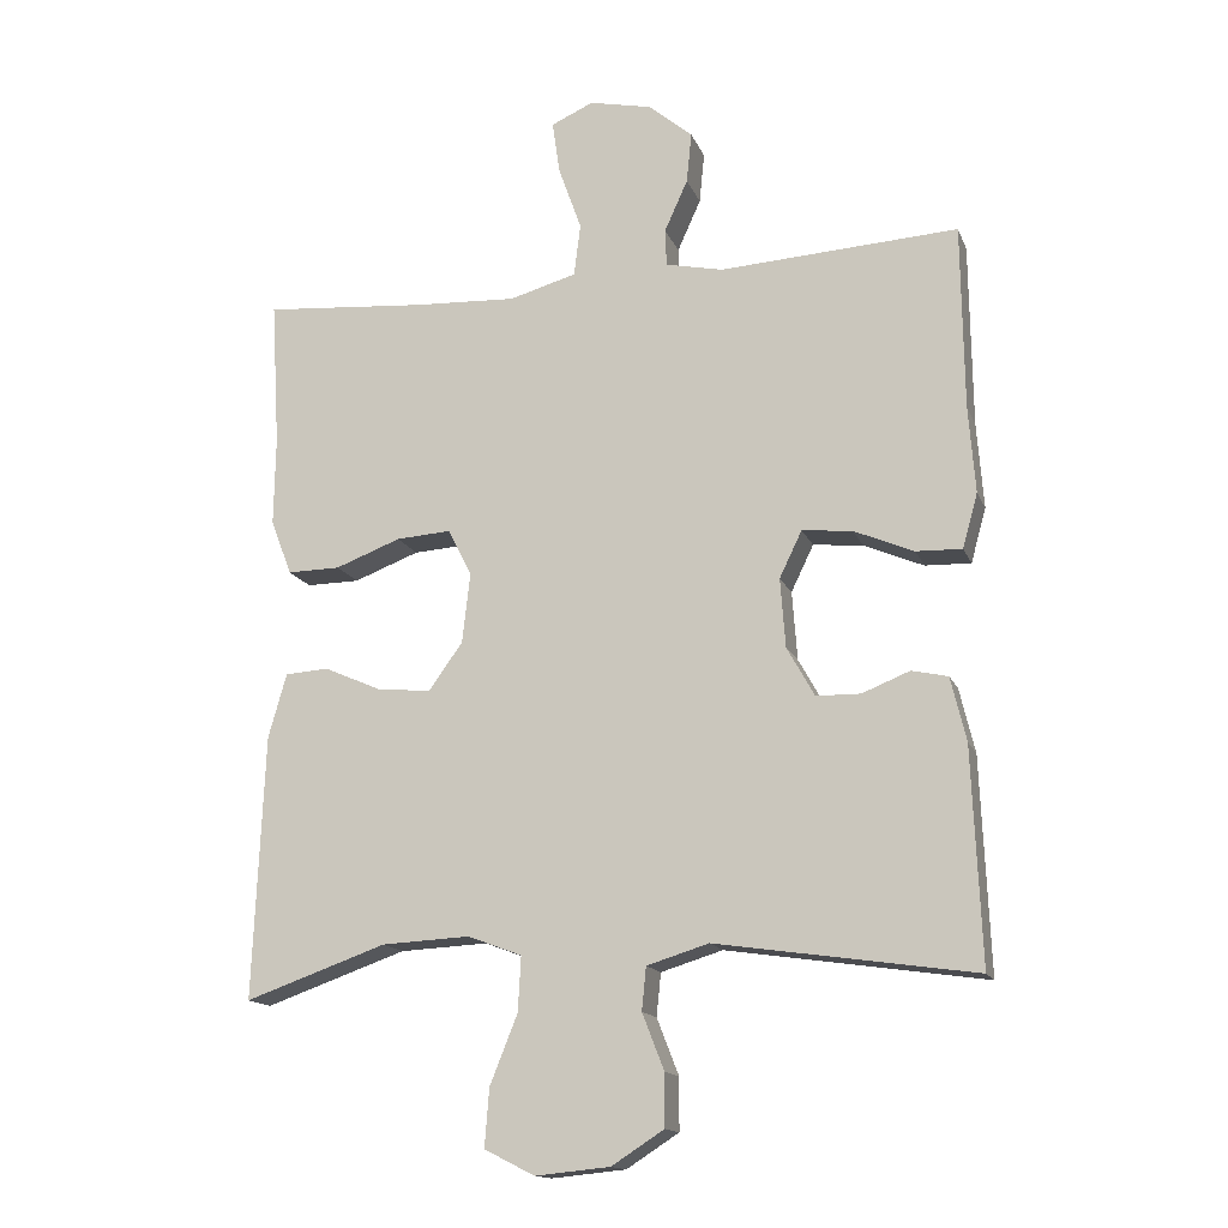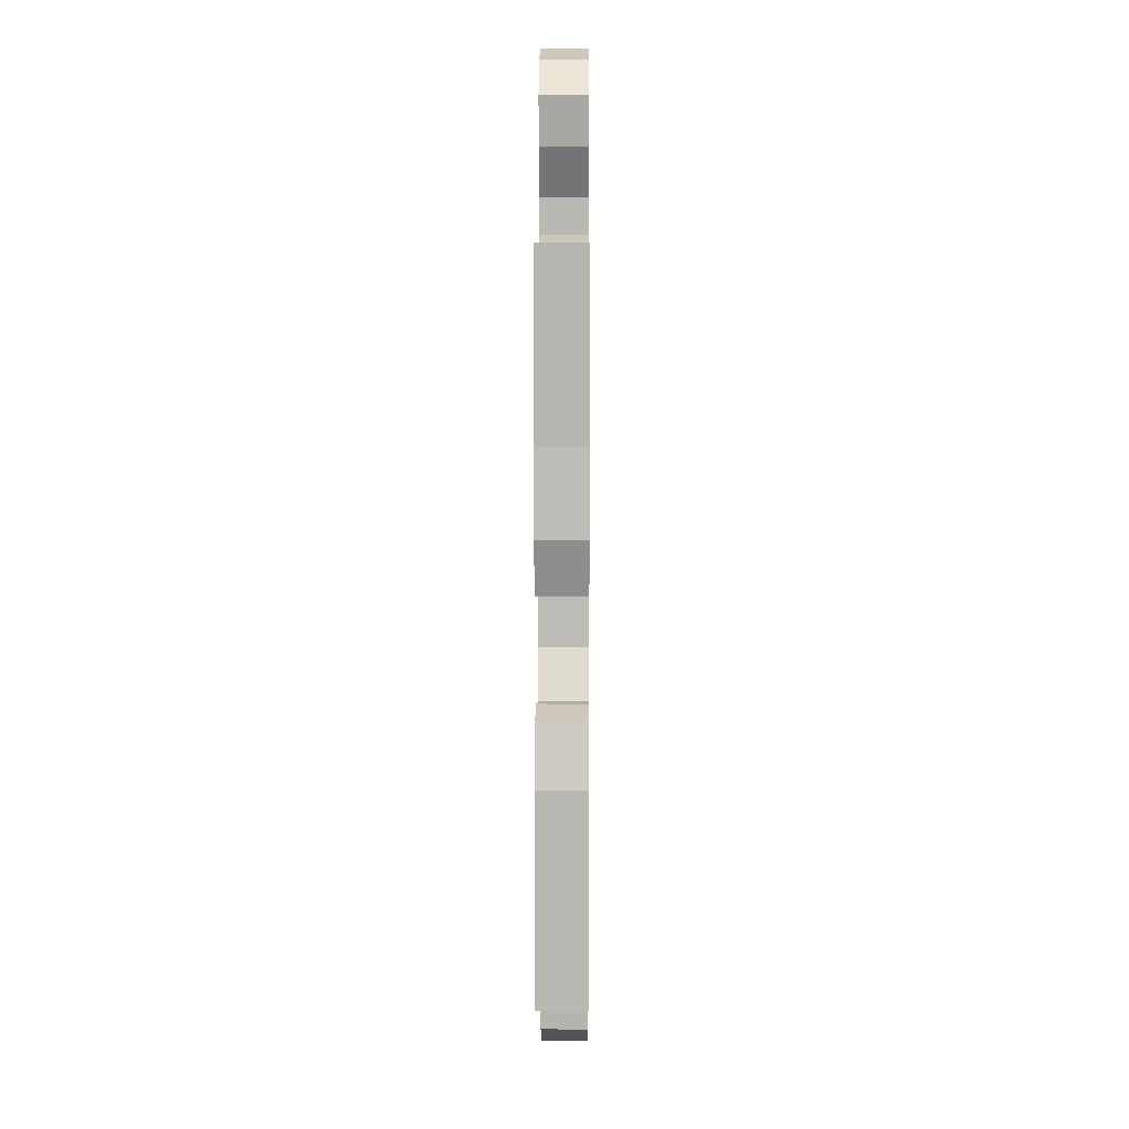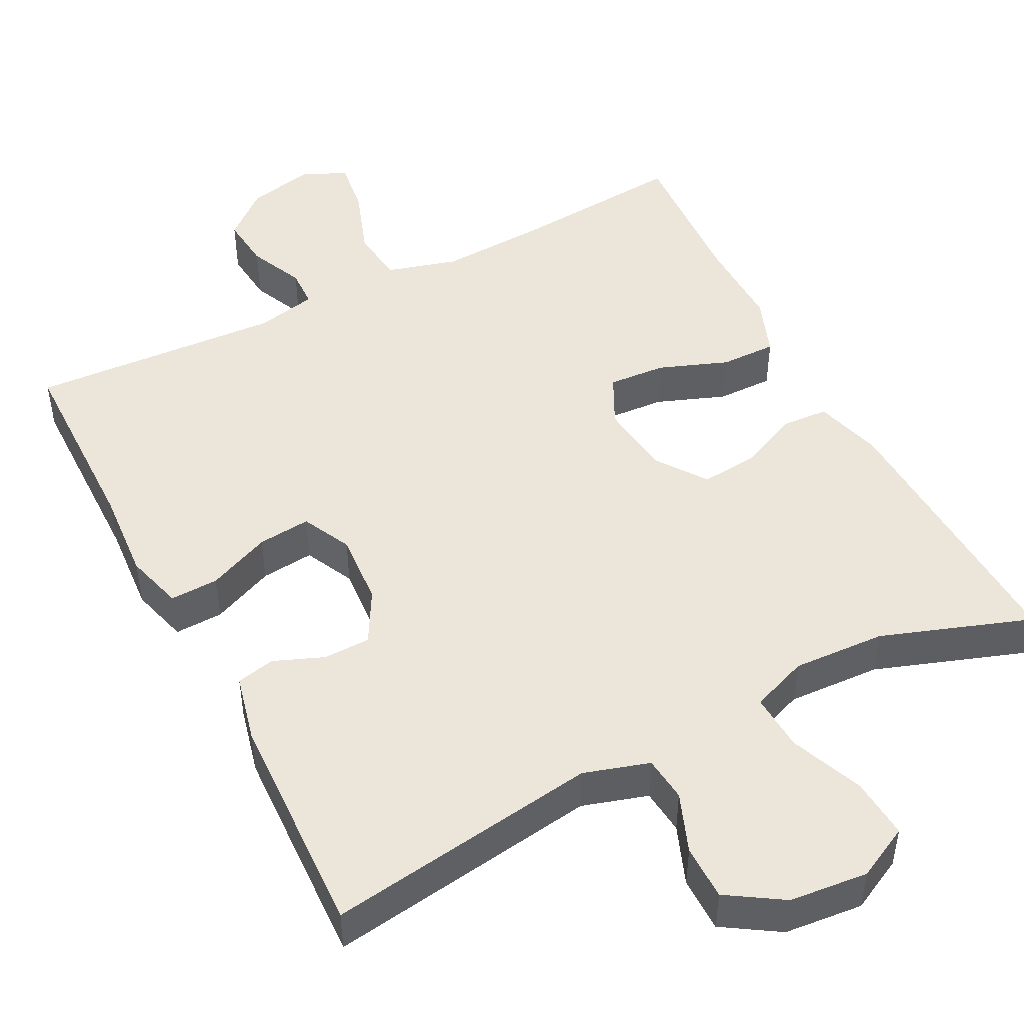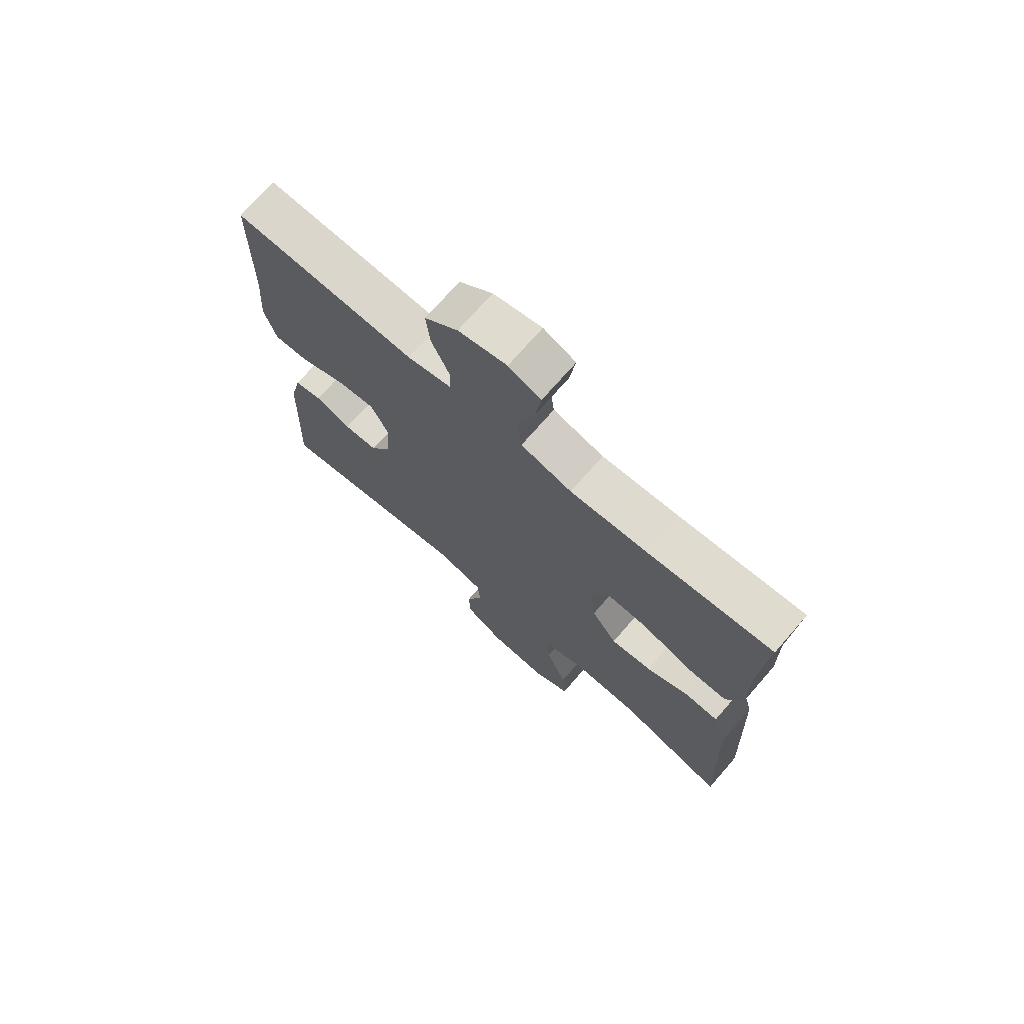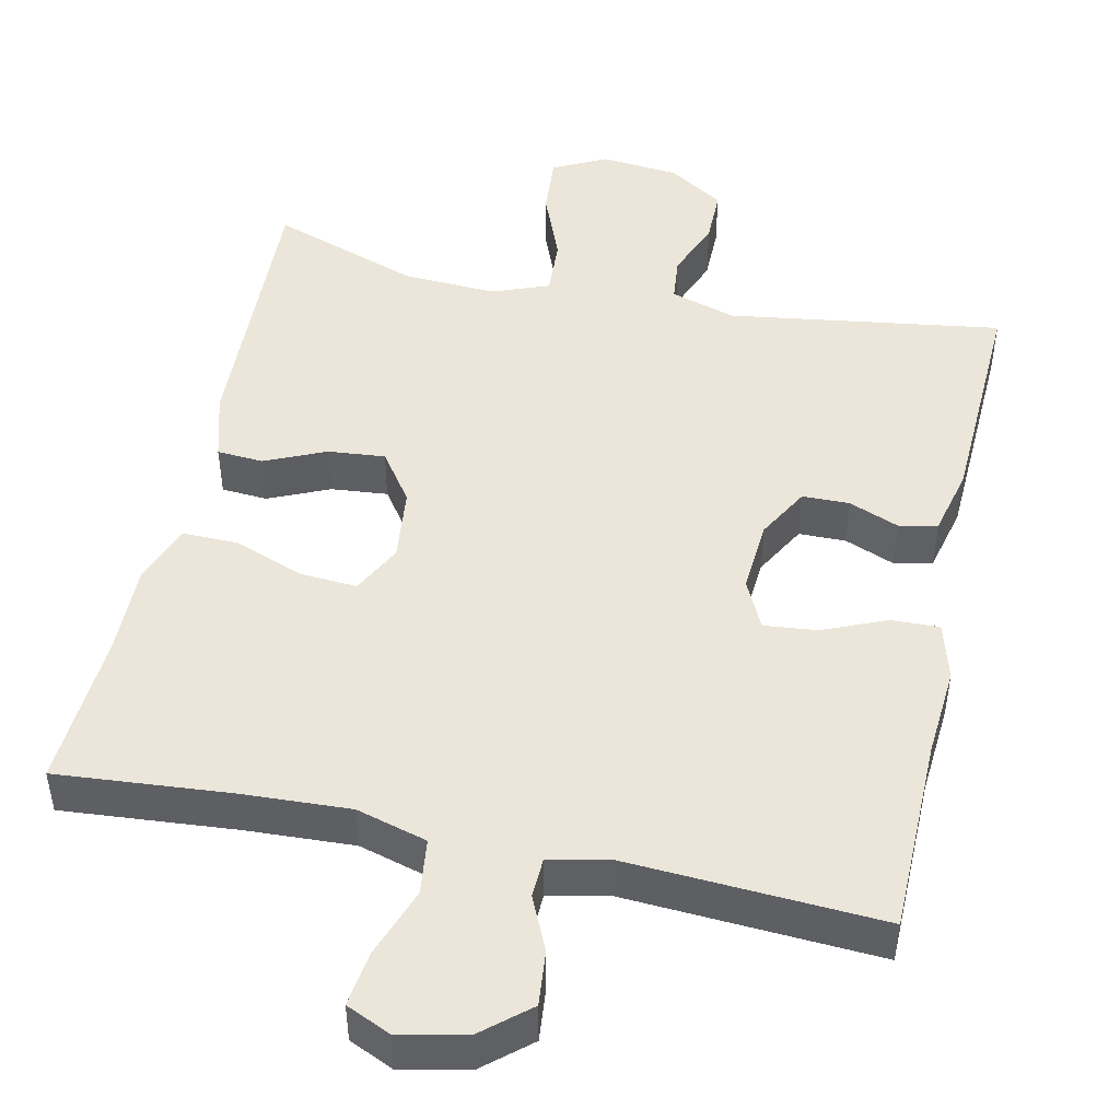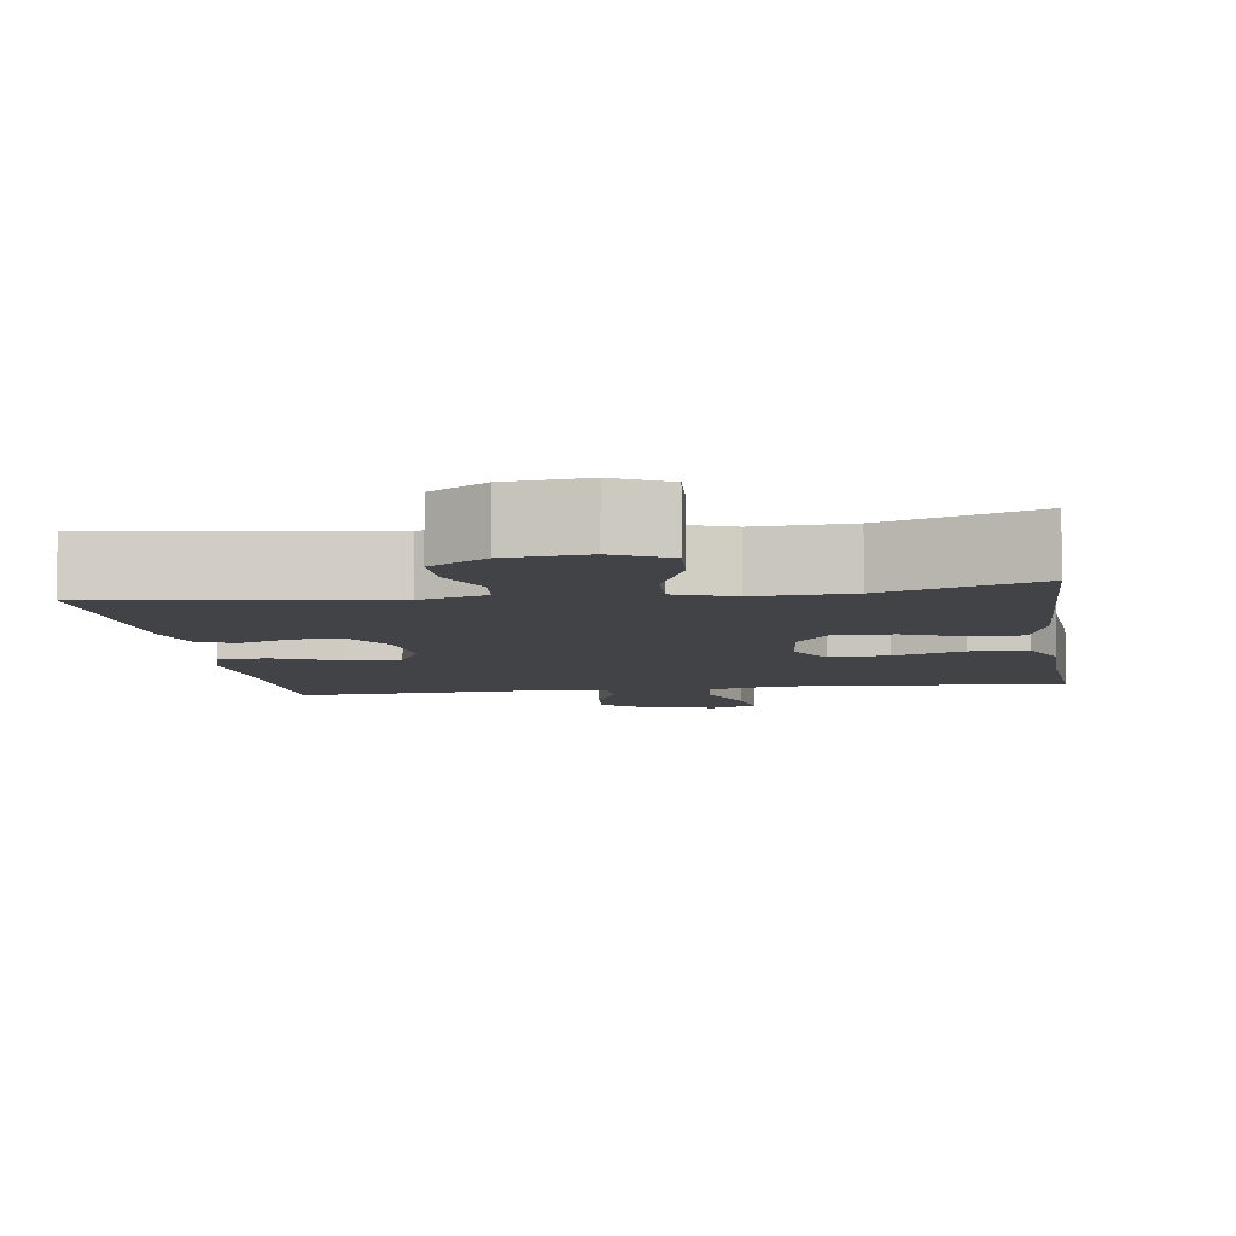
<metadata>
{"format":"obj","ext":"obj","renderer":"f3d","projection":"perspective","resolution":1024,"background":"white","views":[{"elev":-15.1,"azim":16.8,"up":"+Z"},{"elev":9.6,"azim":90.4,"up":"+Z"},{"elev":47.8,"azim":152.7,"up":"+Y"},{"elev":72.2,"azim":-139.0,"up":"+Z"},{"elev":47.4,"azim":12.3,"up":"+Y"},{"elev":-7.0,"azim":-171.5,"up":"+Y"}]}
</metadata>
<code>
v 0.5 0.07 -0.5
v 0.145 0.07 -0.448
v 0.06 0.07 -0.474
v 0.054 0.07 -0.533
v 0.084 0.07 -0.61
v 0.084 0.07 -0.682
v 0.012 0.07 -0.728
v -0.09 0.07 -0.738
v -0.159 0.07 -0.703
v -0.153 0.07 -0.624
v -0.115 0.07 -0.529
v -0.111 0.07 -0.454
v -0.185 0.07 -0.426
v -0.306 0.07 -0.432
v -0.5 0.07 -0.5
v -0.485 0.07 -0.137
v -0.46 0.07 -0.049
v -0.4 0.07 -0.045
v -0.321 0.07 -0.08
v -0.247 0.07 -0.087
v -0.201 0.07 -0.022
v -0.19 0.07 0.074
v -0.223 0.07 0.139
v -0.298 0.07 0.134
v -0.388 0.07 0.1
v -0.461 0.07 0.099
v -0.49 0.07 0.176
v -0.488 0.07 0.297
v -0.5 0.07 0.5
v -0.273 0.07 0.481
v -0.134 0.07 0.474
v -0.042 0.07 0.5
v -0.033 0.07 0.572
v -0.065 0.07 0.662
v -0.075 0.07 0.734
v -0.017 0.07 0.76
v 0.07 0.07 0.741
v 0.13 0.07 0.69
v 0.123 0.07 0.62
v 0.091 0.07 0.549
v 0.093 0.07 0.498
v 0.172 0.07 0.481
v 0.5 0.07 0.5
v 0.503 0.07 0.246
v 0.512 0.07 0.127
v 0.491 0.07 0.052
v 0.428 0.07 0.054
v 0.346 0.07 0.089
v 0.277 0.07 0.096
v 0.246 0.07 0.032
v 0.253 0.07 -0.063
v 0.291 0.07 -0.131
v 0.352 0.07 -0.132
v 0.417 0.07 -0.106
v 0.467 0.07 -0.117
v 0.488 0.07 -0.205
v 0.5 0 -0.5
v 0.145 0 -0.448
v 0.06 0 -0.474
v 0.054 0 -0.533
v 0.084 0 -0.61
v 0.084 0 -0.682
v 0.012 0 -0.728
v -0.09 0 -0.738
v -0.159 0 -0.703
v -0.153 0 -0.624
v -0.115 0 -0.529
v -0.111 0 -0.454
v -0.185 0 -0.426
v -0.306 0 -0.432
v -0.5 0 -0.5
v -0.485 0 -0.137
v -0.46 0 -0.049
v -0.4 0 -0.045
v -0.321 0 -0.08
v -0.247 0 -0.087
v -0.201 0 -0.022
v -0.19 0 0.074
v -0.223 0 0.139
v -0.298 0 0.134
v -0.388 0 0.1
v -0.461 0 0.099
v -0.49 0 0.176
v -0.488 0 0.297
v -0.5 0 0.5
v -0.273 0 0.481
v -0.134 0 0.474
v -0.042 0 0.5
v -0.033 0 0.572
v -0.065 0 0.662
v -0.075 0 0.734
v -0.017 0 0.76
v 0.07 0 0.741
v 0.13 0 0.69
v 0.123 0 0.62
v 0.091 0 0.549
v 0.093 0 0.498
v 0.172 0 0.481
v 0.5 0 0.5
v 0.503 0 0.246
v 0.512 0 0.127
v 0.491 0 0.052
v 0.428 0 0.054
v 0.346 0 0.089
v 0.277 0 0.096
v 0.246 0 0.032
v 0.253 0 -0.063
v 0.291 0 -0.131
v 0.352 0 -0.132
v 0.417 0 -0.106
v 0.467 0 -0.117
v 0.488 0 -0.205
f 53 54 55 56
f 52 53 56 1
f 45 46 47 48
f 44 45 48 49
f 42 43 44 49
f 41 42 49 50
f 37 38 39 40
f 37 40 41
f 36 37 41
f 33 34 35 36
f 33 36 41 50
f 28 29 30
f 28 30 31
f 27 28 31 32
f 24 25 26 27
f 23 24 27 32
f 16 17 18 19
f 14 15 16 19
f 13 14 19 20
f 12 13 20 21
f 8 9 10 11
f 8 11 12
f 7 8 12
f 4 5 6 7
f 3 4 7 12
f 2 3 12 21
f 52 1 2 21
f 32 33 50 51
f 22 23 32 51
f 21 22 51 52
f 112 111 110 109
f 57 112 109 108
f 104 103 102 101
f 105 104 101 100
f 105 100 99 98
f 106 105 98 97
f 96 95 94 93
f 97 96 93
f 97 93 92
f 92 91 90 89
f 106 97 92 89
f 86 85 84
f 87 86 84
f 88 87 84 83
f 83 82 81 80
f 88 83 80 79
f 75 74 73 72
f 75 72 71 70
f 76 75 70 69
f 77 76 69 68
f 67 66 65 64
f 68 67 64
f 68 64 63
f 63 62 61 60
f 68 63 60 59
f 77 68 59 58
f 77 58 57 108
f 107 106 89 88
f 107 88 79 78
f 108 107 78 77
f 1 57 58 2
f 2 58 59 3
f 3 59 60 4
f 4 60 61 5
f 5 61 62 6
f 6 62 63 7
f 7 63 64 8
f 8 64 65 9
f 9 65 66 10
f 10 66 67 11
f 11 67 68 12
f 12 68 69 13
f 13 69 70 14
f 14 70 71 15
f 15 71 72 16
f 16 72 73 17
f 17 73 74 18
f 18 74 75 19
f 19 75 76 20
f 20 76 77 21
f 21 77 78 22
f 22 78 79 23
f 23 79 80 24
f 24 80 81 25
f 25 81 82 26
f 26 82 83 27
f 27 83 84 28
f 28 84 85 29
f 29 85 86 30
f 30 86 87 31
f 31 87 88 32
f 32 88 89 33
f 33 89 90 34
f 34 90 91 35
f 35 91 92 36
f 36 92 93 37
f 37 93 94 38
f 38 94 95 39
f 39 95 96 40
f 40 96 97 41
f 41 97 98 42
f 42 98 99 43
f 43 99 100 44
f 44 100 101 45
f 45 101 102 46
f 46 102 103 47
f 47 103 104 48
f 48 104 105 49
f 49 105 106 50
f 50 106 107 51
f 51 107 108 52
f 52 108 109 53
f 53 109 110 54
f 54 110 111 55
f 55 111 112 56
f 56 112 57 1

</code>
